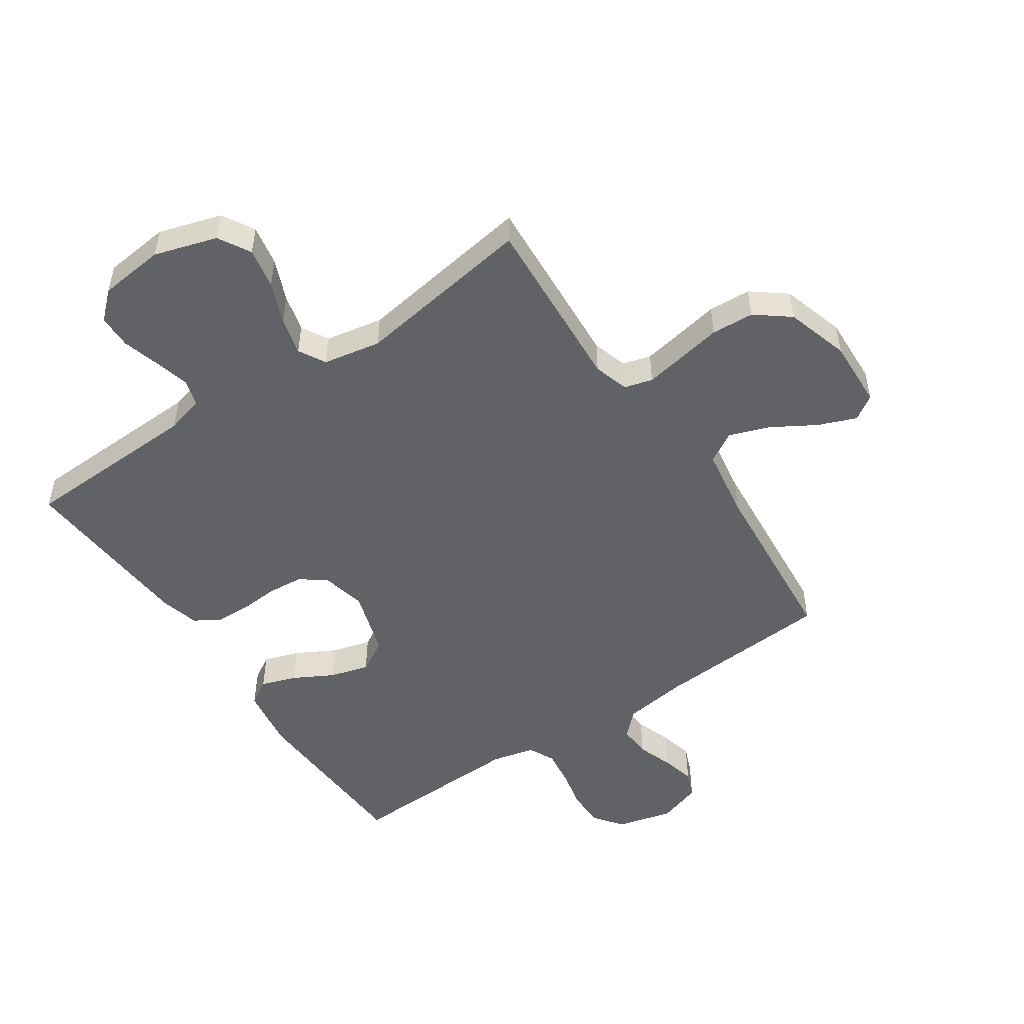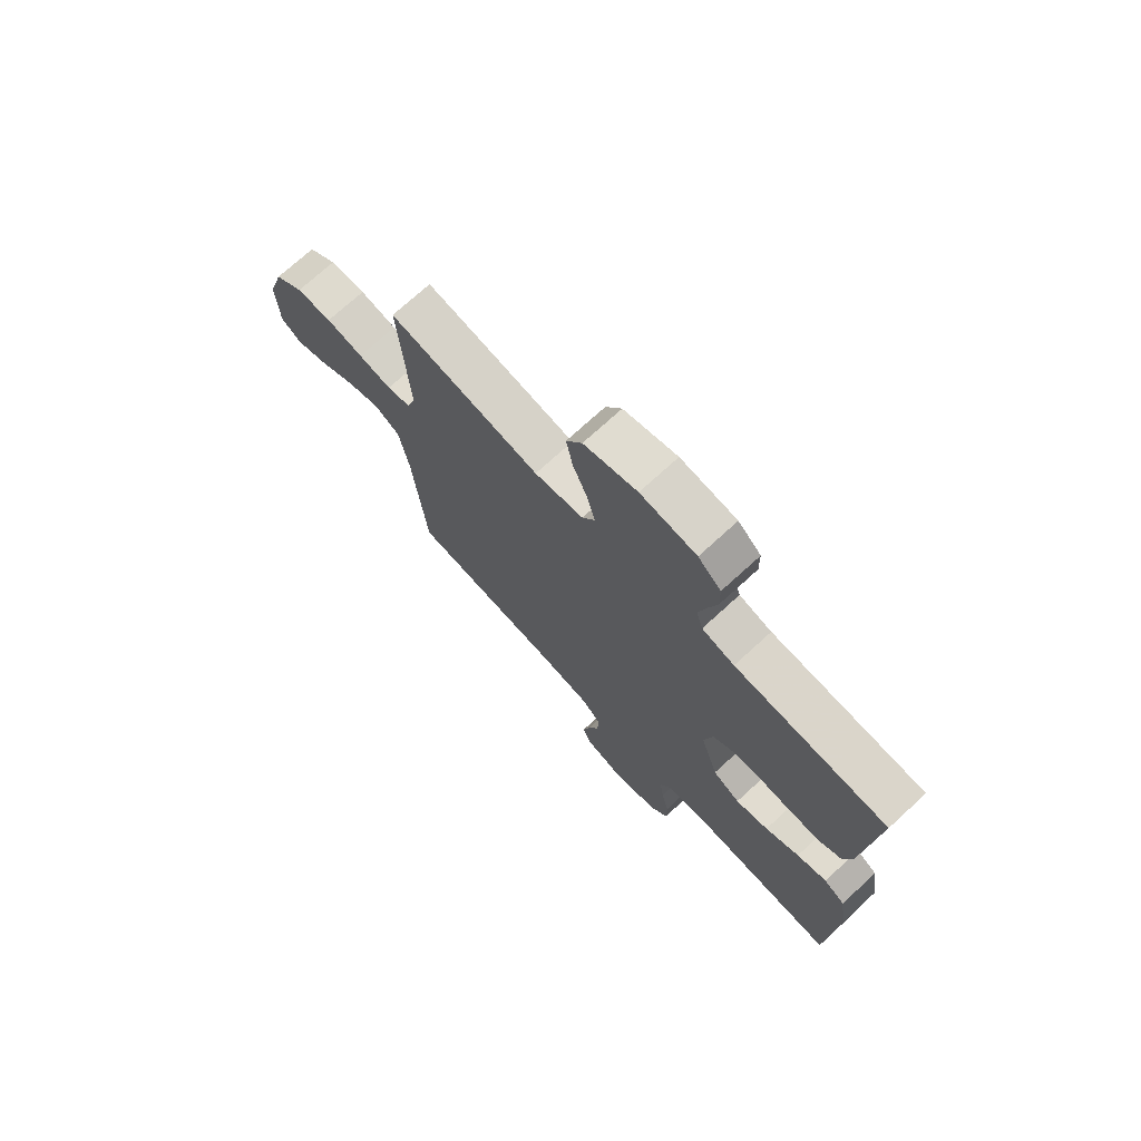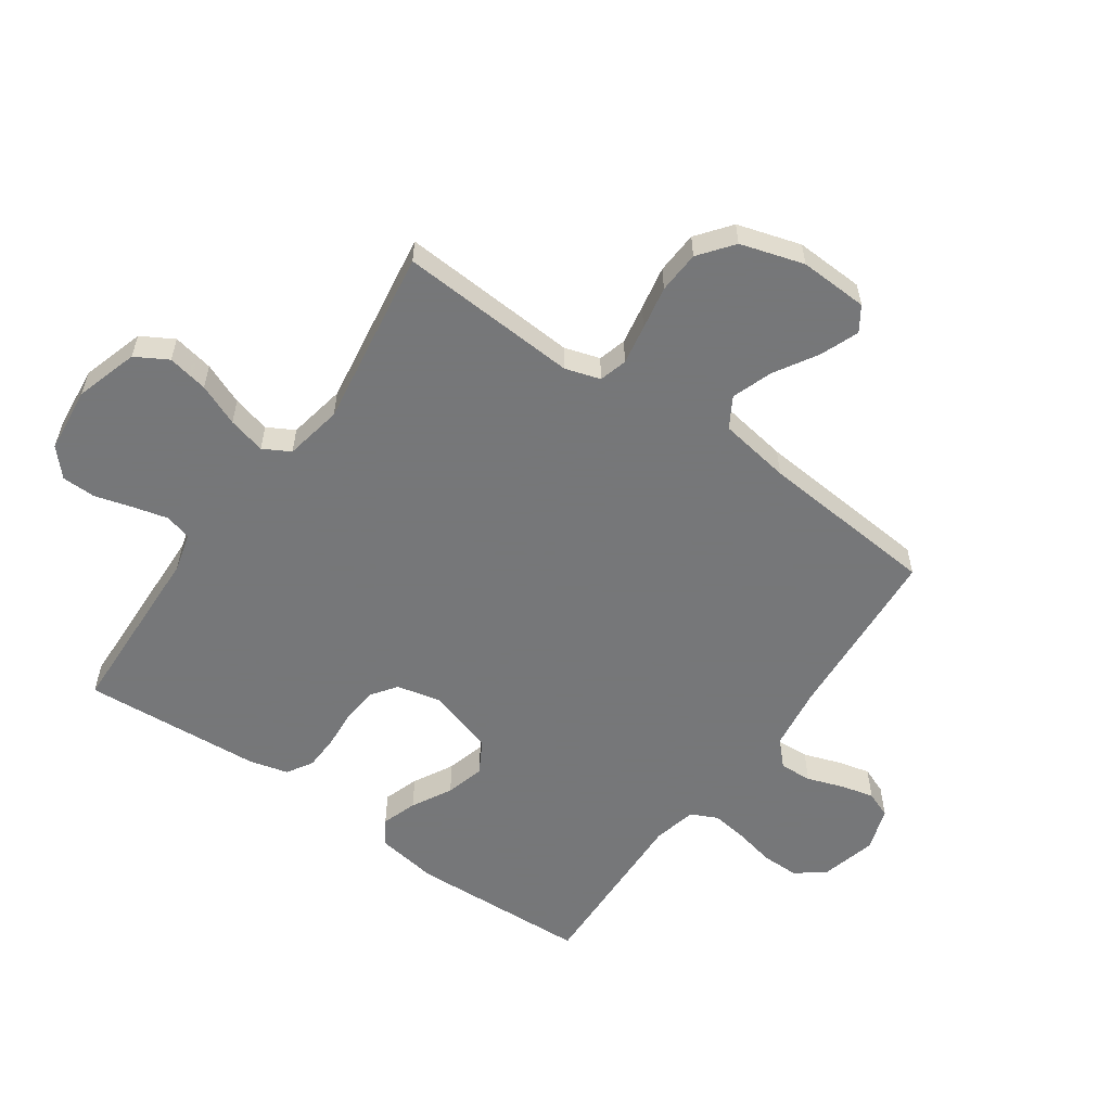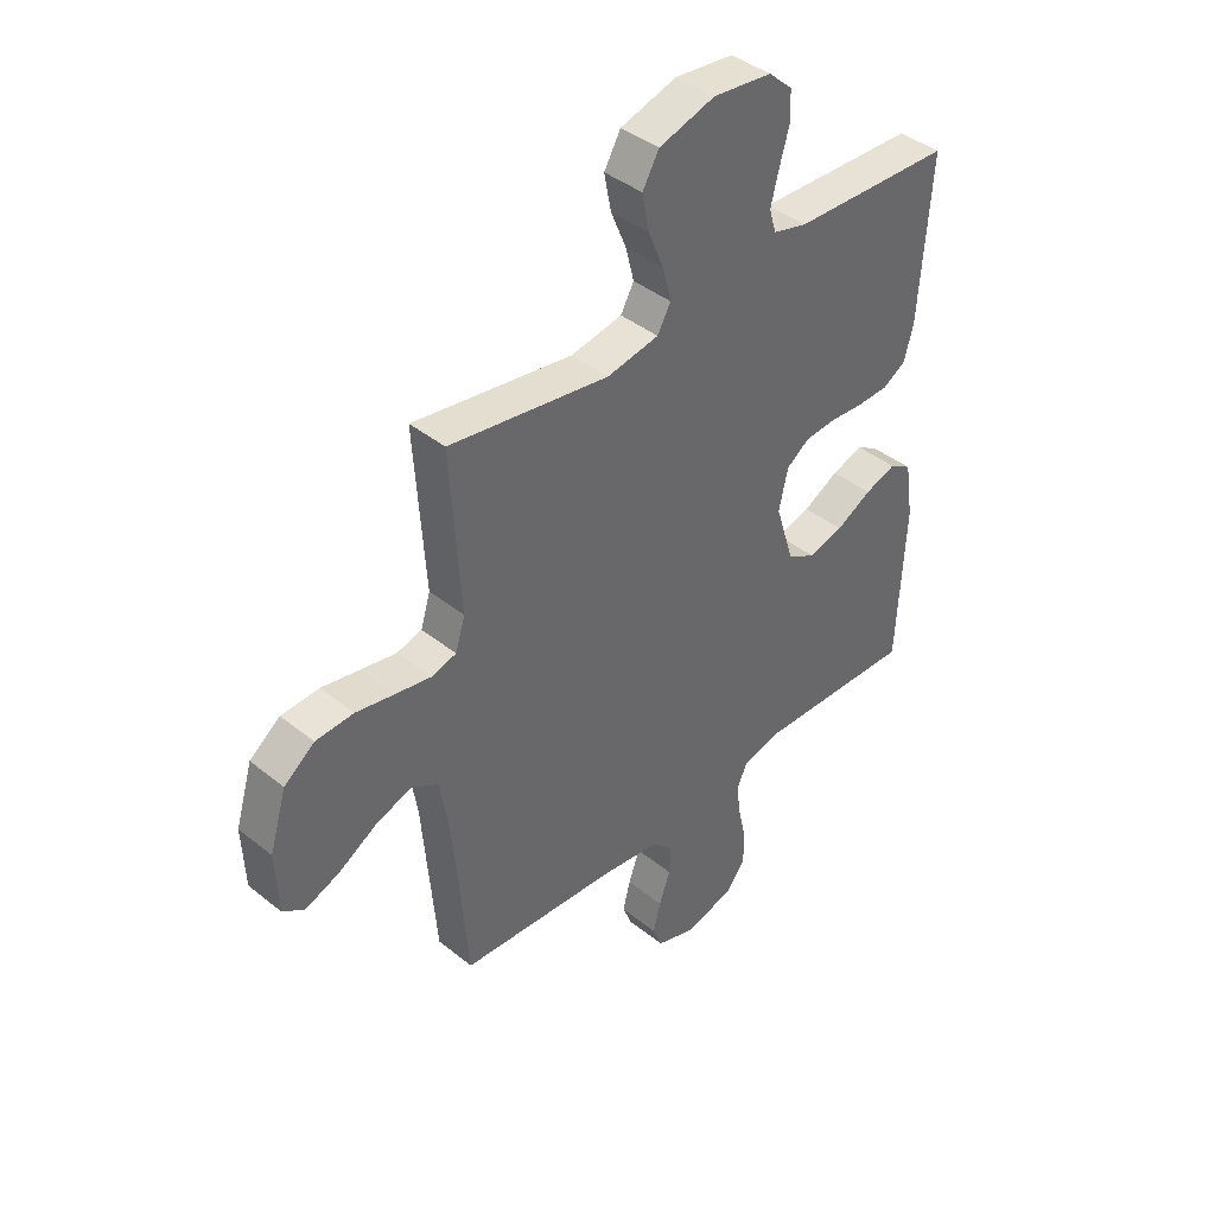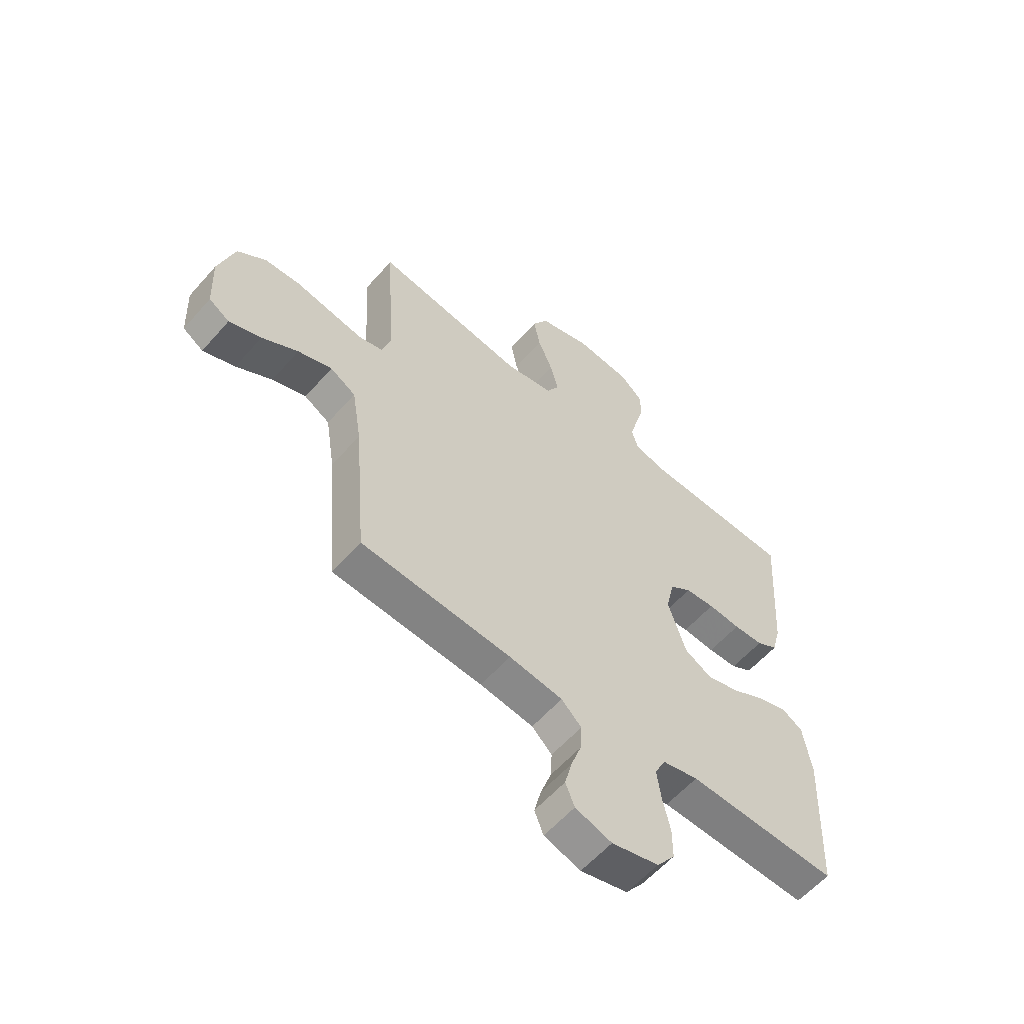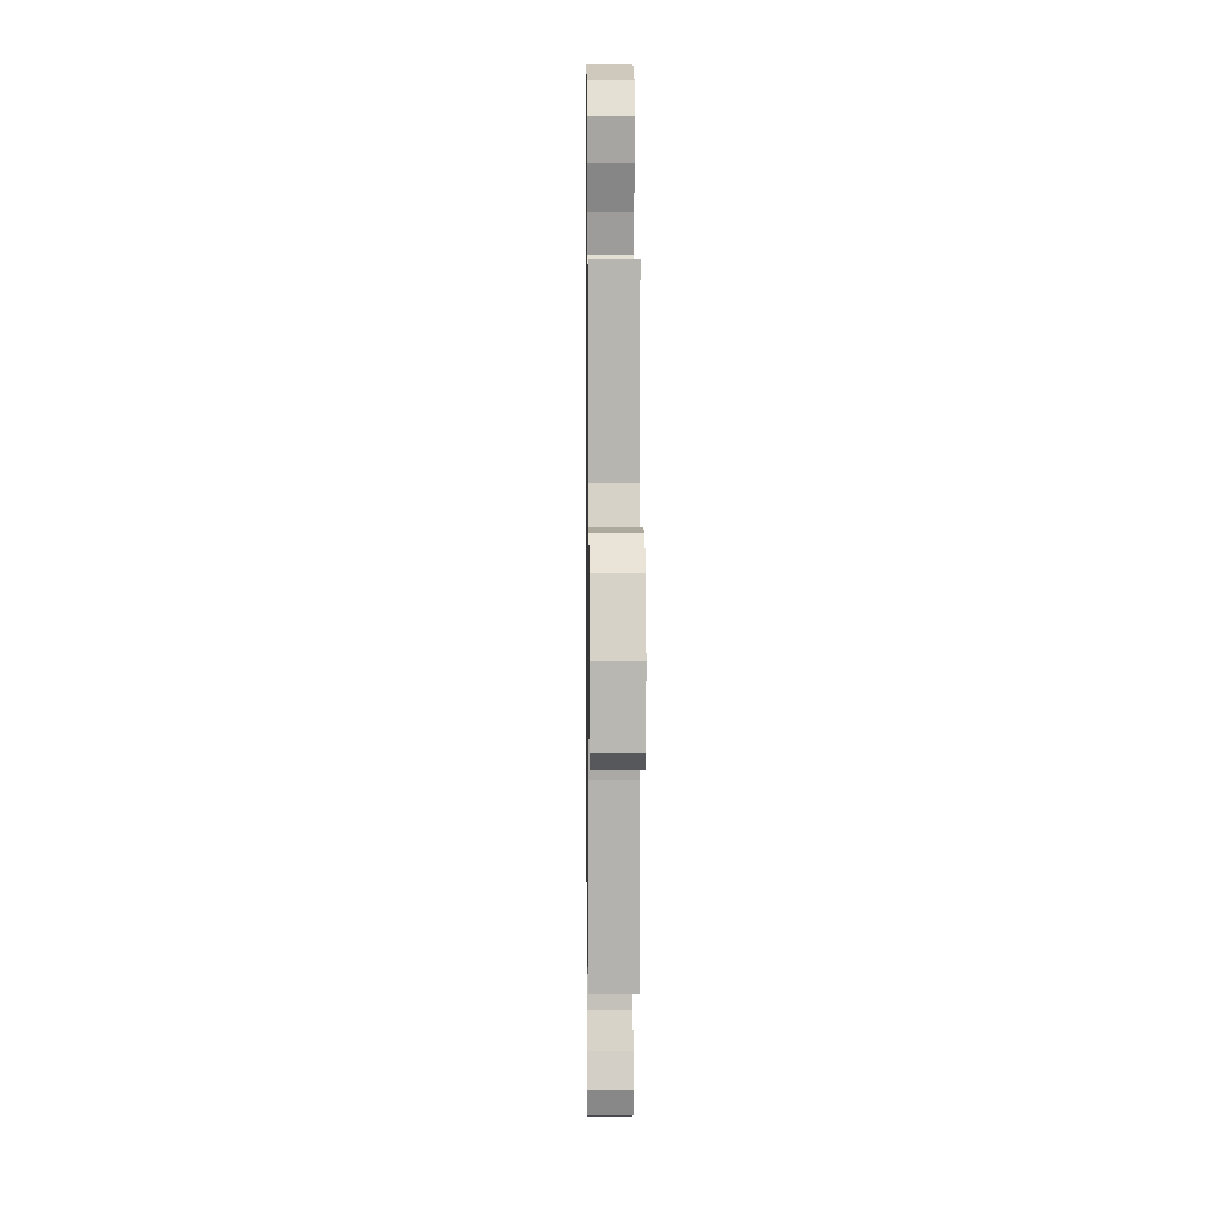
<metadata>
{"format":"obj","ext":"obj","renderer":"f3d","projection":"perspective","resolution":1024,"background":"white","views":[{"elev":-50.6,"azim":34.0,"up":"+Y"},{"elev":72.9,"azim":-132.5,"up":"+Z"},{"elev":-57.1,"azim":54.9,"up":"+Y"},{"elev":41.1,"azim":134.3,"up":"+Z"},{"elev":-58.8,"azim":139.1,"up":"+Z"},{"elev":5.6,"azim":89.3,"up":"+Z"}]}
</metadata>
<code>
v -0.5 0.07 -0.5
v -0.514 0.07 -0.2
v -0.498 0.07 -0.095
v -0.456 0.07 -0.069
v -0.397 0.07 -0.089
v -0.33 0.07 -0.125
v -0.265 0.07 -0.143
v -0.211 0.07 -0.112
v -0.176 0.07 0
v -0.193 0.07 0.075
v -0.236 0.07 0.106
v -0.295 0.07 0.111
v -0.36 0.07 0.106
v -0.419 0.07 0.108
v -0.462 0.07 0.134
v -0.479 0.07 0.2
v -0.5 0.07 0.5
v -0.2 0.07 0.511
v -0.136 0.07 0.528
v -0.123 0.07 0.572
v -0.138 0.07 0.631
v -0.156 0.07 0.694
v -0.155 0.07 0.751
v -0.11 0.07 0.792
v 0 0.07 0.804
v 0.105 0.07 0.772
v 0.136 0.07 0.718
v 0.123 0.07 0.65
v 0.094 0.07 0.58
v 0.078 0.07 0.517
v 0.103 0.07 0.472
v 0.2 0.07 0.454
v 0.5 0.07 0.5
v 0.481 0.07 0.2
v 0.499 0.07 0.141
v 0.546 0.07 0.128
v 0.612 0.07 0.14
v 0.685 0.07 0.154
v 0.756 0.07 0.15
v 0.813 0.07 0.106
v 0.845 0.07 0
v 0.84 0.07 -0.115
v 0.799 0.07 -0.142
v 0.735 0.07 -0.117
v 0.663 0.07 -0.074
v 0.595 0.07 -0.05
v 0.544 0.07 -0.08
v 0.525 0.07 -0.2
v 0.5 0.07 -0.5
v 0.2 0.07 -0.521
v 0.093 0.07 -0.536
v 0.053 0.07 -0.575
v 0.056 0.07 -0.629
v 0.077 0.07 -0.689
v 0.091 0.07 -0.745
v 0.073 0.07 -0.79
v 0 0.07 -0.814
v -0.094 0.07 -0.79
v -0.13 0.07 -0.742
v -0.13 0.07 -0.679
v -0.115 0.07 -0.612
v -0.107 0.07 -0.551
v -0.128 0.07 -0.507
v -0.2 0.07 -0.49
v -0.5 0 -0.5
v -0.514 0 -0.2
v -0.498 0 -0.095
v -0.456 0 -0.069
v -0.397 0 -0.089
v -0.33 0 -0.125
v -0.265 0 -0.143
v -0.211 0 -0.112
v -0.176 0 0
v -0.193 0 0.075
v -0.236 0 0.106
v -0.295 0 0.111
v -0.36 0 0.106
v -0.419 0 0.108
v -0.462 0 0.134
v -0.479 0 0.2
v -0.5 0 0.5
v -0.2 0 0.511
v -0.136 0 0.528
v -0.123 0 0.572
v -0.138 0 0.631
v -0.156 0 0.694
v -0.155 0 0.751
v -0.11 0 0.792
v 0 0 0.804
v 0.105 0 0.772
v 0.136 0 0.718
v 0.123 0 0.65
v 0.094 0 0.58
v 0.078 0 0.517
v 0.103 0 0.472
v 0.2 0 0.454
v 0.5 0 0.5
v 0.481 0 0.2
v 0.499 0 0.141
v 0.546 0 0.128
v 0.612 0 0.14
v 0.685 0 0.154
v 0.756 0 0.15
v 0.813 0 0.106
v 0.845 0 0
v 0.84 0 -0.115
v 0.799 0 -0.142
v 0.735 0 -0.117
v 0.663 0 -0.074
v 0.595 0 -0.05
v 0.544 0 -0.08
v 0.525 0 -0.2
v 0.5 0 -0.5
v 0.2 0 -0.521
v 0.093 0 -0.536
v 0.053 0 -0.575
v 0.056 0 -0.629
v 0.077 0 -0.689
v 0.091 0 -0.745
v 0.073 0 -0.79
v 0 0 -0.814
v -0.094 0 -0.79
v -0.13 0 -0.742
v -0.13 0 -0.679
v -0.115 0 -0.612
v -0.107 0 -0.551
v -0.128 0 -0.507
v -0.2 0 -0.49
f 59 60 61
f 58 59 61
f 57 58 61
f 56 57 61
f 55 56 61
f 54 55 61
f 53 54 61
f 52 53 61 62
f 51 52 62 63
f 48 49 50
f 51 63 64
f 50 51 64
f 48 50 64
f 47 48 64
f 43 44 45
f 42 43 45
f 41 42 45
f 40 41 45
f 39 40 45
f 38 39 45
f 37 38 45
f 36 37 45 46
f 47 64 1
f 46 47 1
f 36 46 1
f 35 36 1
f 27 28 29
f 26 27 29
f 25 26 29
f 24 25 29
f 23 24 29
f 22 23 29
f 21 22 29
f 20 21 29 30
f 19 20 30 31
f 16 17 18
f 15 16 18
f 14 15 18
f 13 14 18
f 12 13 18
f 18 19 31
f 12 18 31
f 11 12 31
f 4 5 6
f 3 4 6
f 2 3 6
f 1 2 6
f 1 6 7
f 1 7 8
f 35 1 8
f 34 35 8
f 10 11 31 32
f 32 33 34
f 10 32 34
f 9 10 34
f 8 9 34
f 125 124 123
f 125 123 122
f 125 122 121
f 125 121 120
f 125 120 119
f 125 119 118
f 125 118 117
f 126 125 117 116
f 127 126 116 115
f 114 113 112
f 128 127 115
f 128 115 114
f 128 114 112
f 128 112 111
f 109 108 107
f 109 107 106
f 109 106 105
f 109 105 104
f 109 104 103
f 109 103 102
f 109 102 101
f 110 109 101 100
f 65 128 111
f 65 111 110
f 65 110 100
f 65 100 99
f 93 92 91
f 93 91 90
f 93 90 89
f 93 89 88
f 93 88 87
f 93 87 86
f 93 86 85
f 94 93 85 84
f 95 94 84 83
f 82 81 80
f 82 80 79
f 82 79 78
f 82 78 77
f 82 77 76
f 95 83 82
f 95 82 76
f 95 76 75
f 70 69 68
f 70 68 67
f 70 67 66
f 70 66 65
f 71 70 65
f 72 71 65
f 72 65 99
f 72 99 98
f 96 95 75 74
f 98 97 96
f 98 96 74
f 98 74 73
f 98 73 72
f 1 65 66 2
f 2 66 67 3
f 3 67 68 4
f 4 68 69 5
f 5 69 70 6
f 6 70 71 7
f 7 71 72 8
f 8 72 73 9
f 9 73 74 10
f 10 74 75 11
f 11 75 76 12
f 12 76 77 13
f 13 77 78 14
f 14 78 79 15
f 15 79 80 16
f 16 80 81 17
f 17 81 82 18
f 18 82 83 19
f 19 83 84 20
f 20 84 85 21
f 21 85 86 22
f 22 86 87 23
f 23 87 88 24
f 24 88 89 25
f 25 89 90 26
f 26 90 91 27
f 27 91 92 28
f 28 92 93 29
f 29 93 94 30
f 30 94 95 31
f 31 95 96 32
f 32 96 97 33
f 33 97 98 34
f 34 98 99 35
f 35 99 100 36
f 36 100 101 37
f 37 101 102 38
f 38 102 103 39
f 39 103 104 40
f 40 104 105 41
f 41 105 106 42
f 42 106 107 43
f 43 107 108 44
f 44 108 109 45
f 45 109 110 46
f 46 110 111 47
f 47 111 112 48
f 48 112 113 49
f 49 113 114 50
f 50 114 115 51
f 51 115 116 52
f 52 116 117 53
f 53 117 118 54
f 54 118 119 55
f 55 119 120 56
f 56 120 121 57
f 57 121 122 58
f 58 122 123 59
f 59 123 124 60
f 60 124 125 61
f 61 125 126 62
f 62 126 127 63
f 63 127 128 64
f 64 128 65 1

</code>
